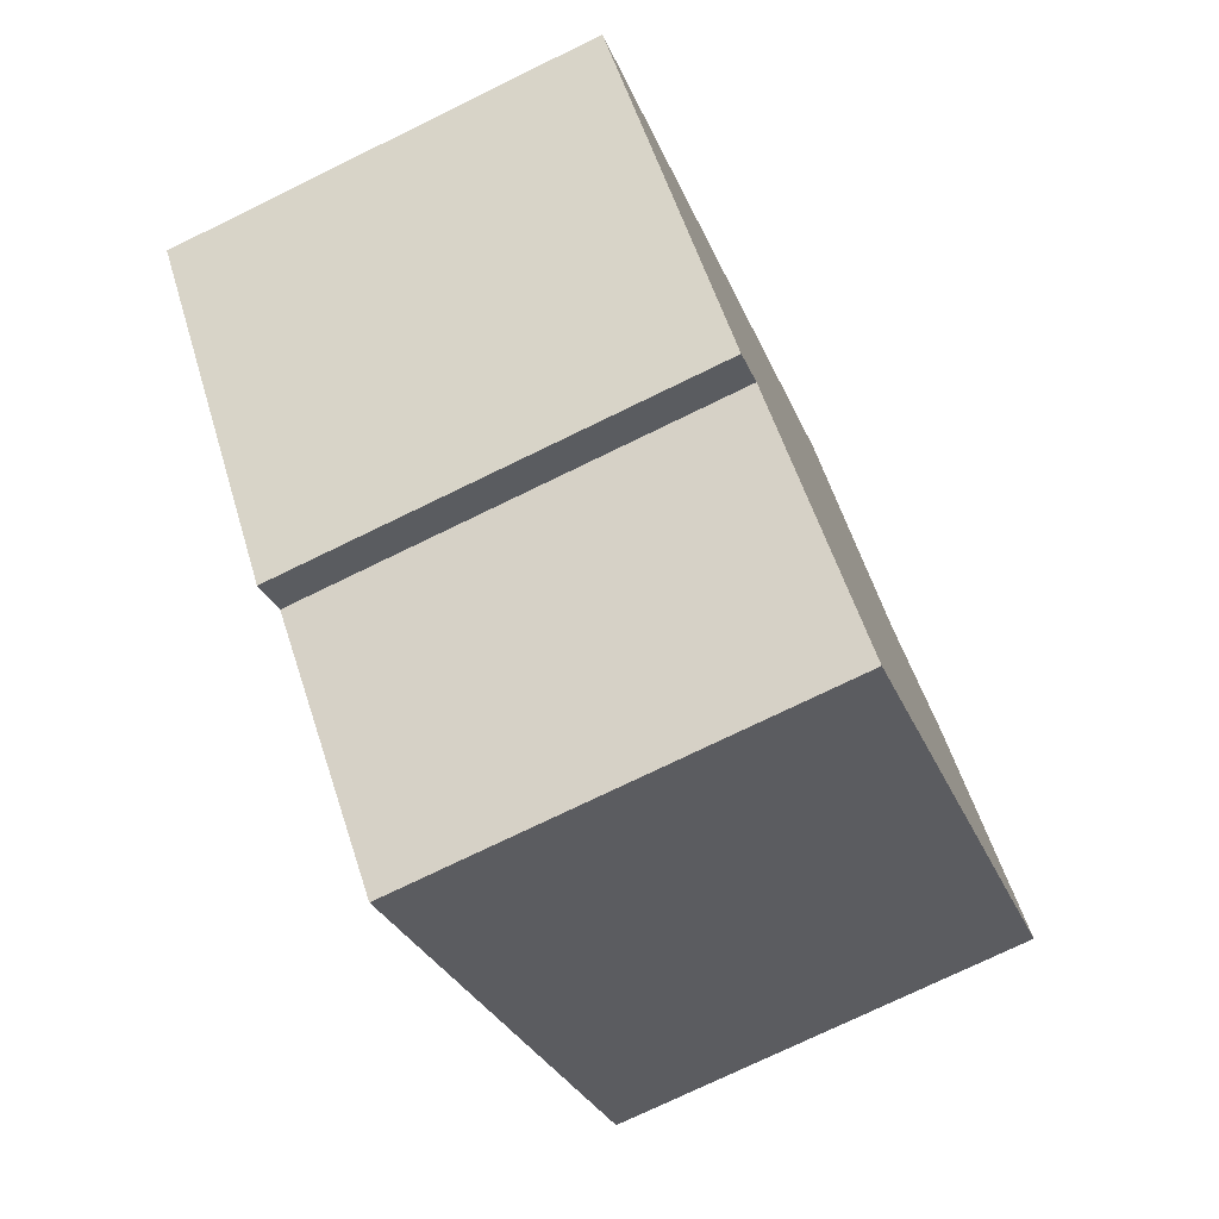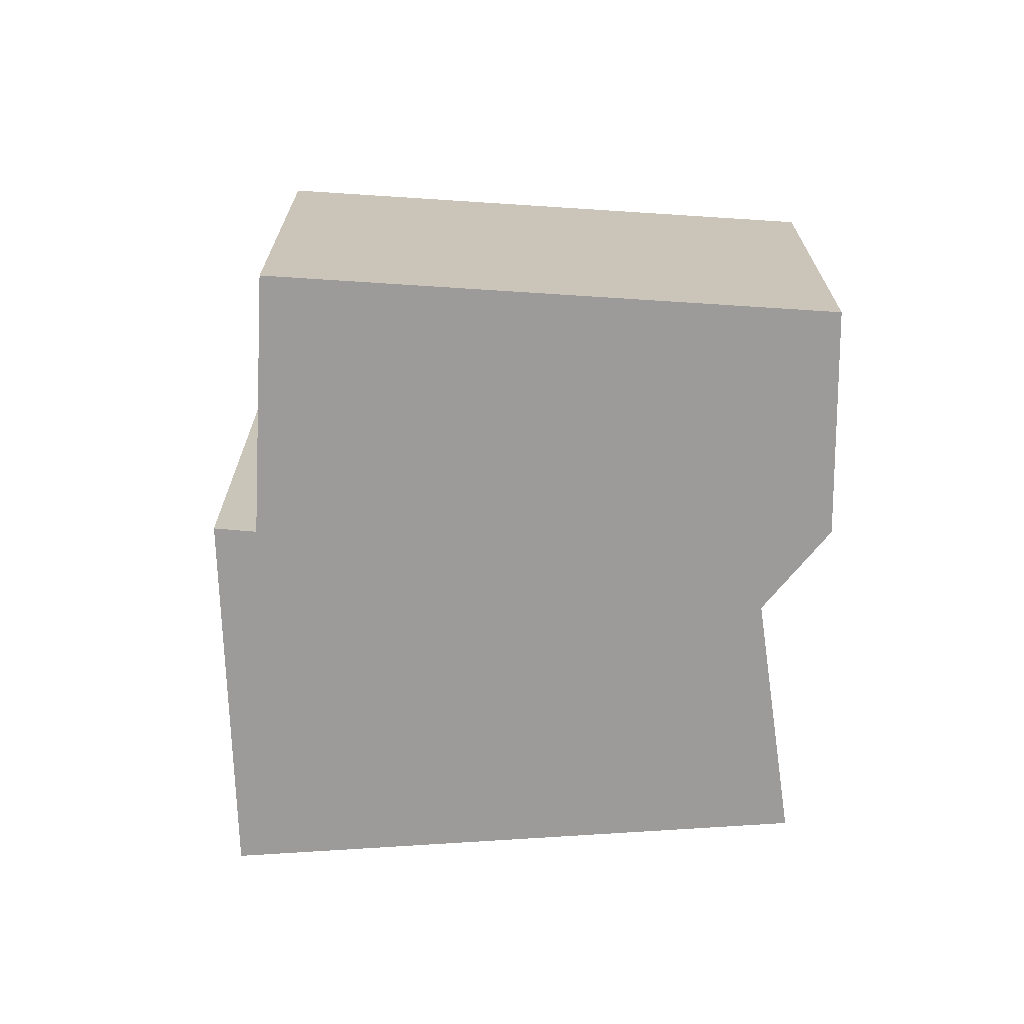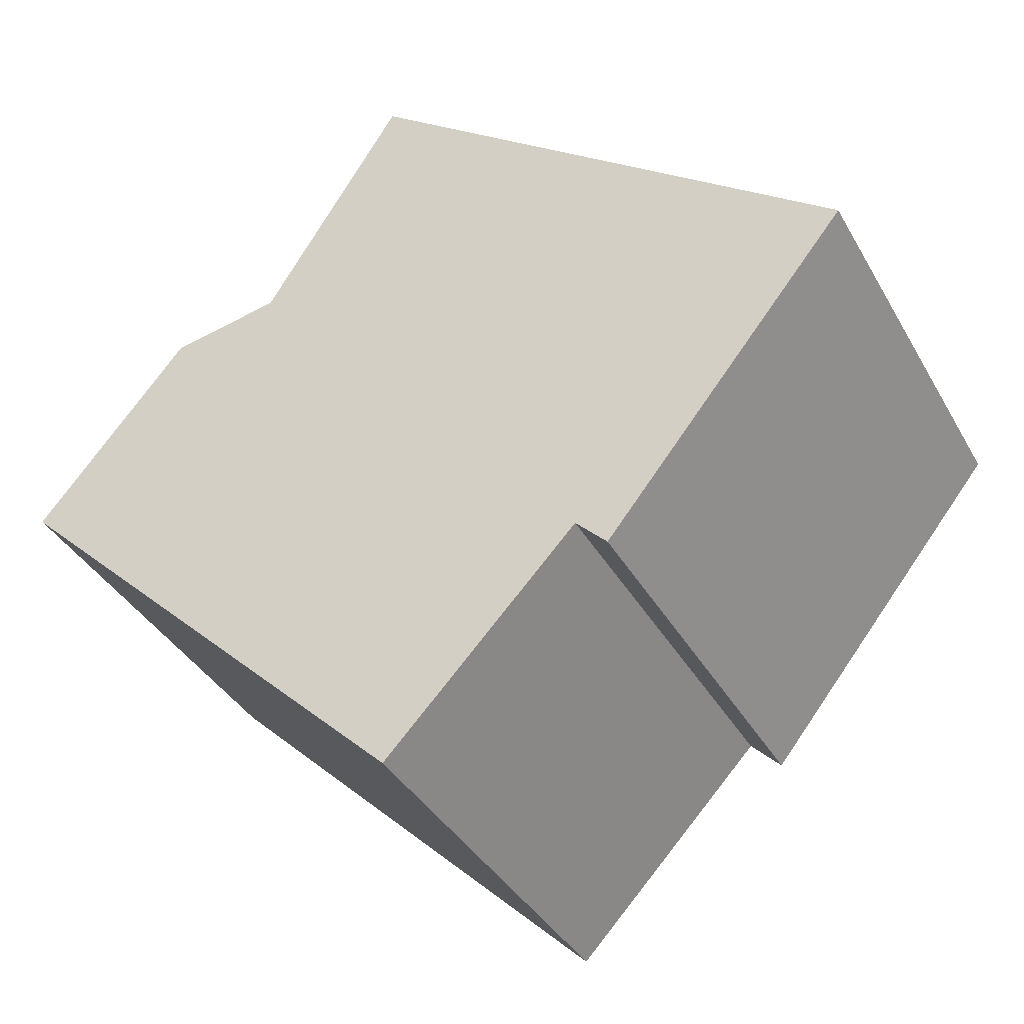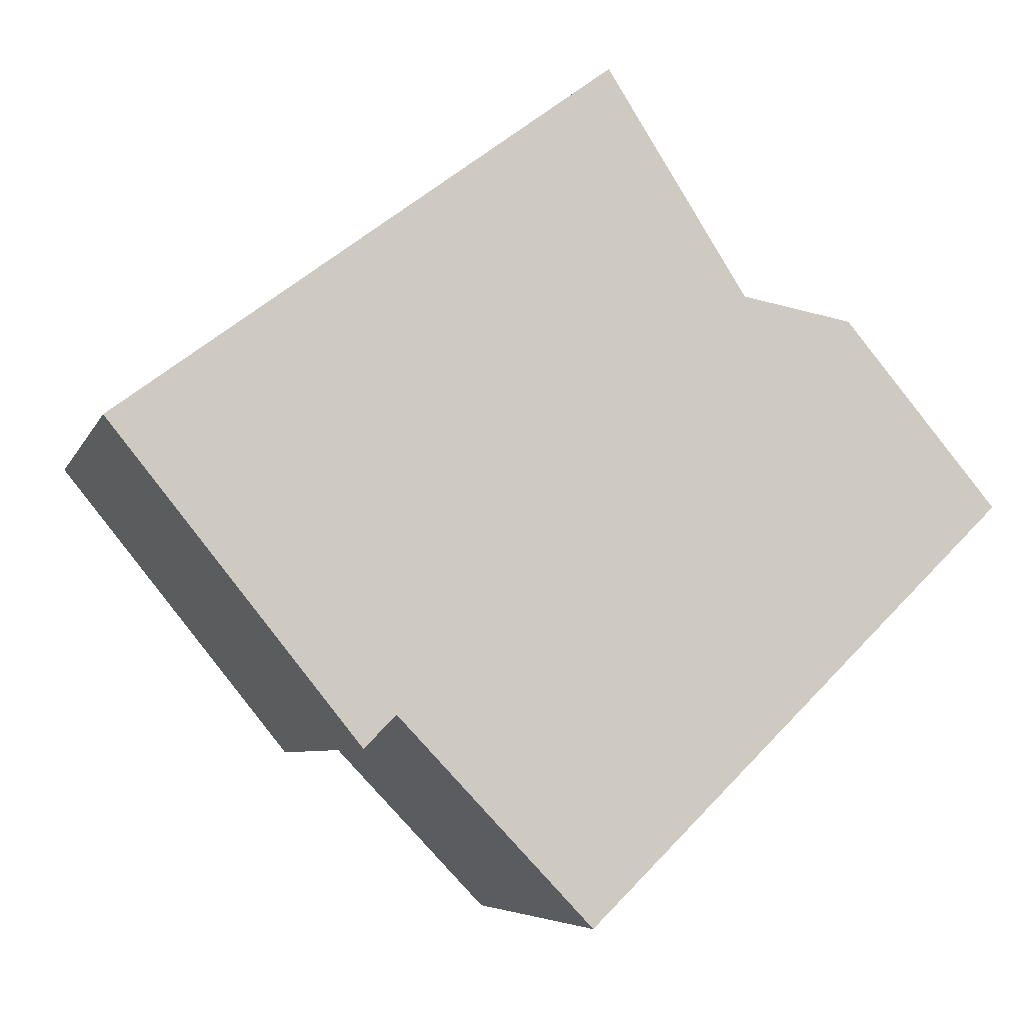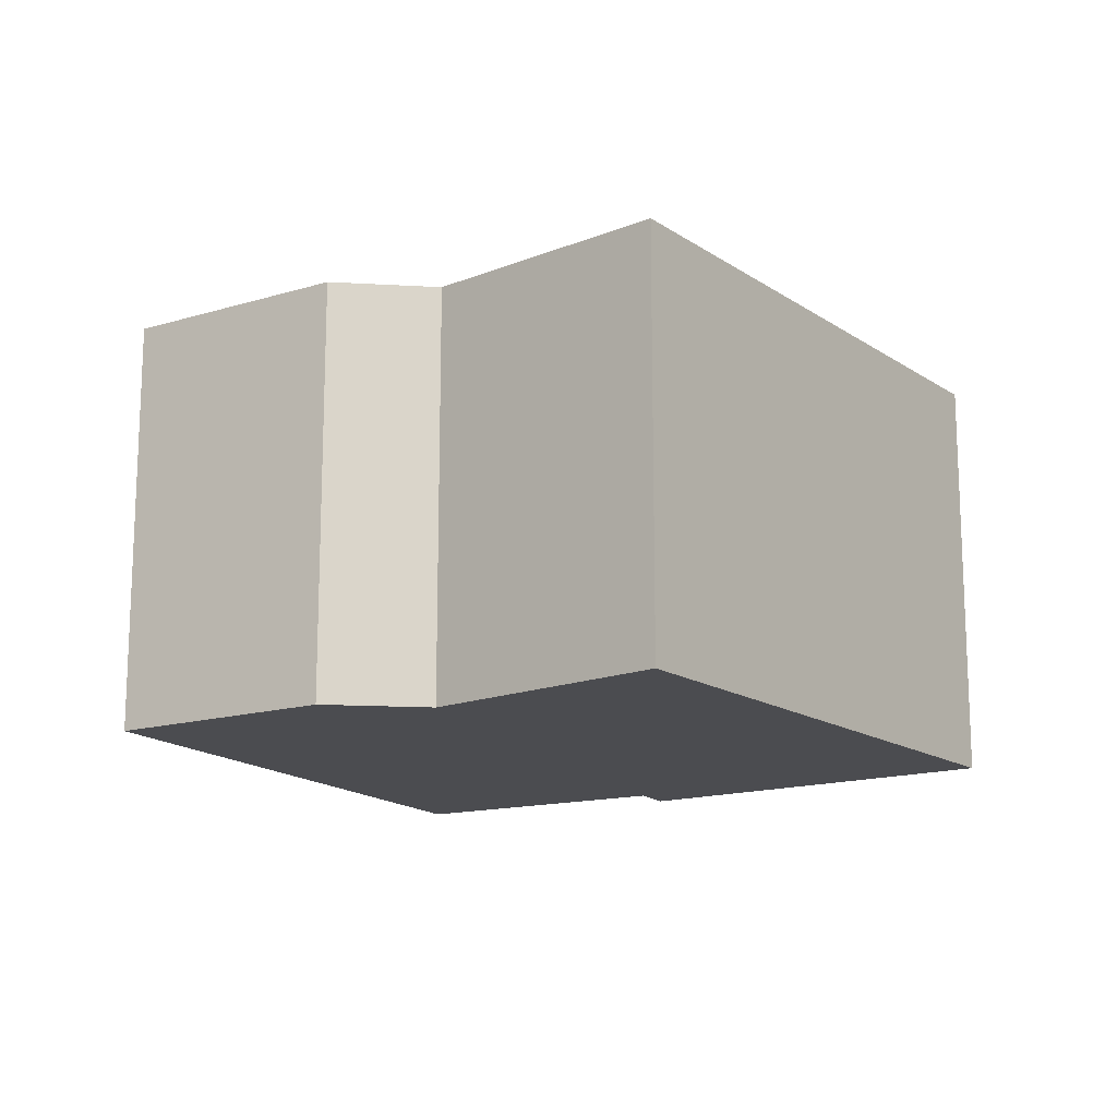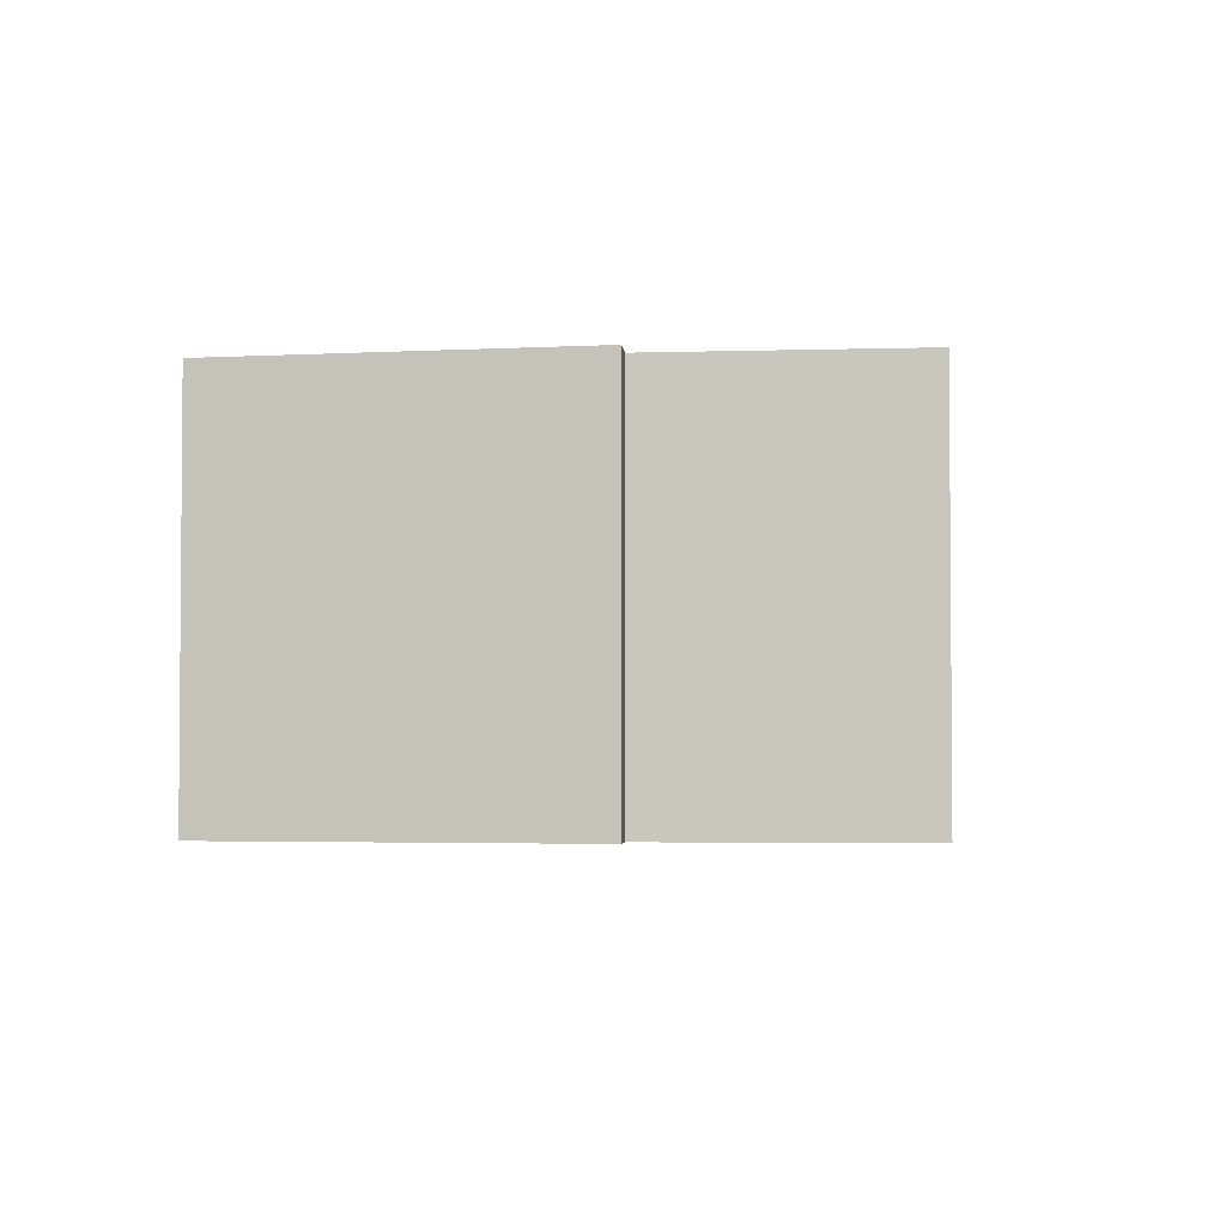
<metadata>
{"format":"obj","ext":"obj","renderer":"f3d","projection":"perspective","resolution":1024,"background":"white","views":[{"elev":-74.6,"azim":116.0,"up":"+Z"},{"elev":-69.9,"azim":-139.4,"up":"+Y"},{"elev":-37.8,"azim":26.6,"up":"+Z"},{"elev":-6.2,"azim":164.7,"up":"+Z"},{"elev":-15.2,"azim":-17.2,"up":"+Y"},{"elev":-3.0,"azim":139.9,"up":"+Y"}]}
</metadata>
<code>
v  4.383 2.856 -1.659
v  4.17 2.856 -1.443
v  6.045 2.856 0.405
v  1.792 2.856 1.373
v  2.743 2.856 2.866
v  0 2.856 1.749e-16
v  2.873 2.856 -2.805
v  1.044 2.856 1.238
v  2.873 1.718e-16 -2.805
v  0 0 0
v  4.383 1.016e-16 -1.659
v  4.17 8.836e-17 -1.443
v  1.044 -7.581e-17 1.238
v  1.792 -8.407e-17 1.373
v  2.743 -1.755e-16 2.866
v  6.045 -2.48e-17 0.405
g defaultobject
f 1 2 3
f 3 4 5
f 4 3 6
f 6 3 2
f 6 2 7
f 6 8 4
f 9 6 7
f 6 9 10
f 11 2 1
f 2 11 12
f 10 8 6
f 8 10 13
f 14 5 4
f 5 14 15
f 13 4 8
f 4 13 14
f 15 3 5
f 3 15 16
f 16 1 3
f 1 16 11
f 12 7 2
f 7 12 9
f 10 14 13
f 14 16 15
f 16 14 10
f 16 10 12
f 12 10 9
f 11 16 12

</code>
